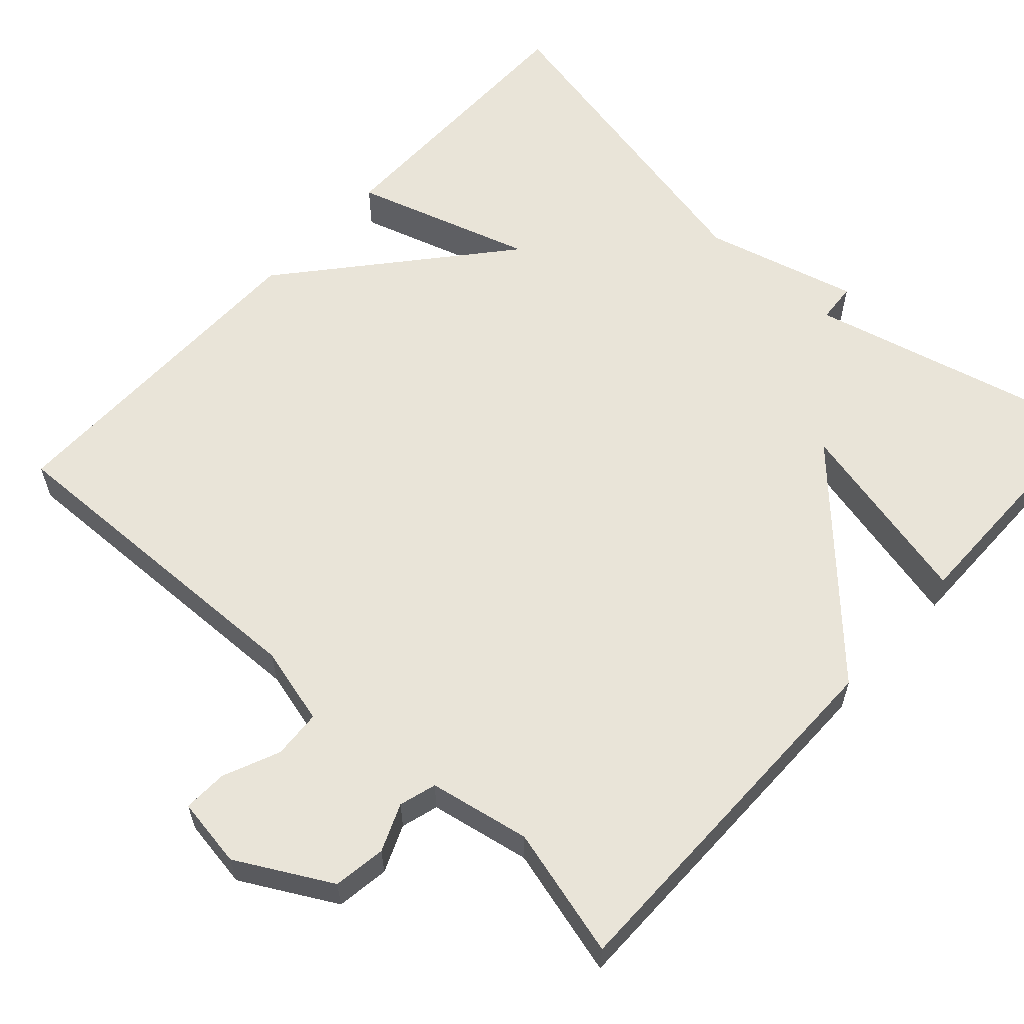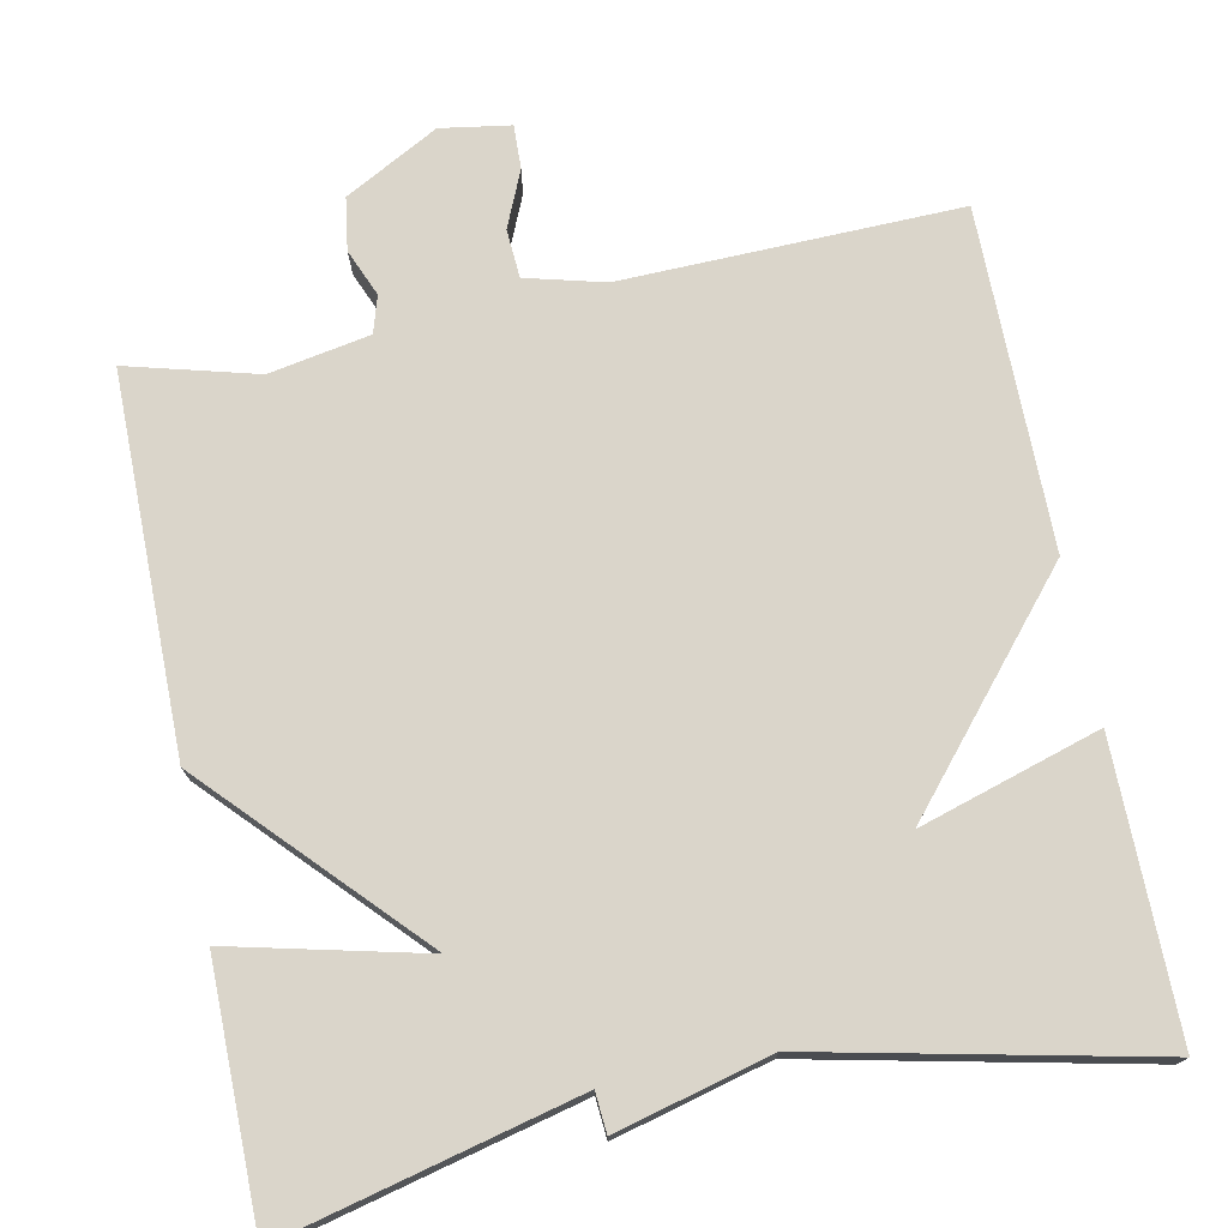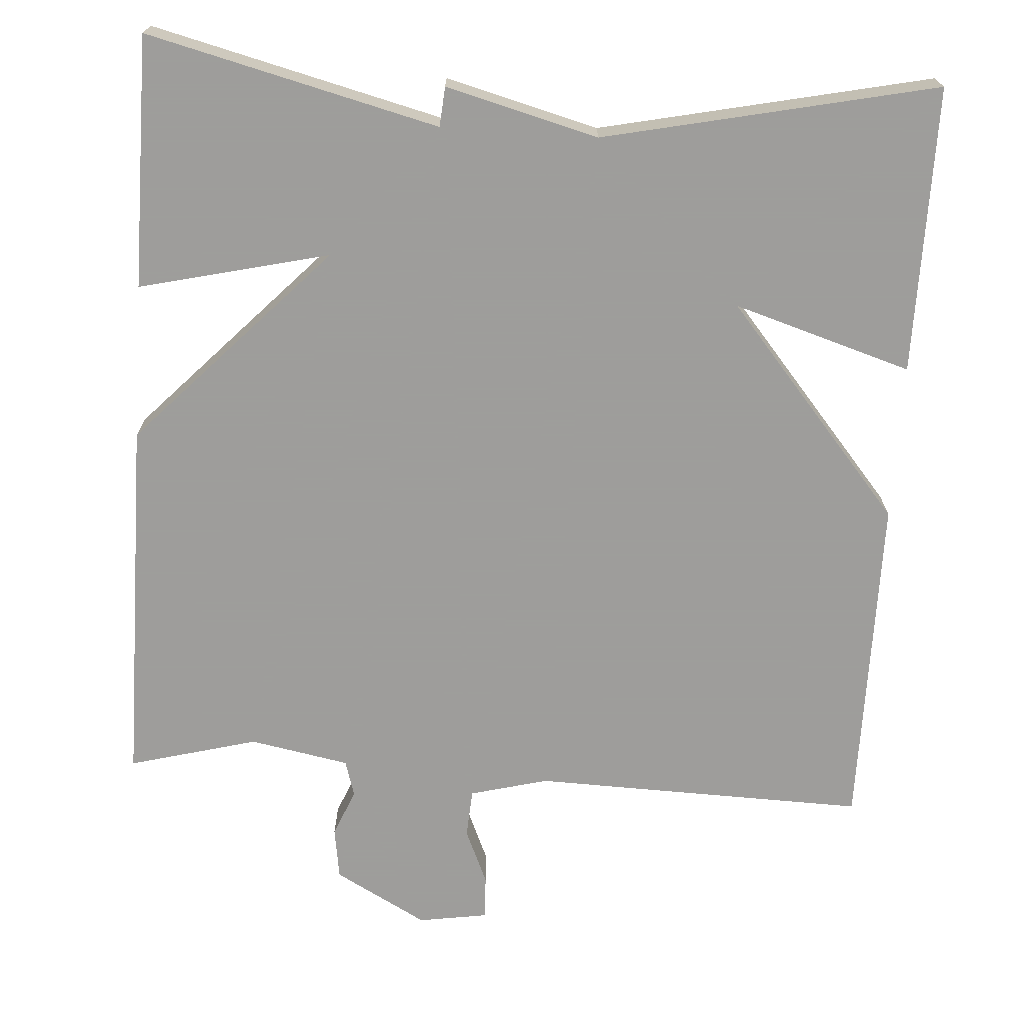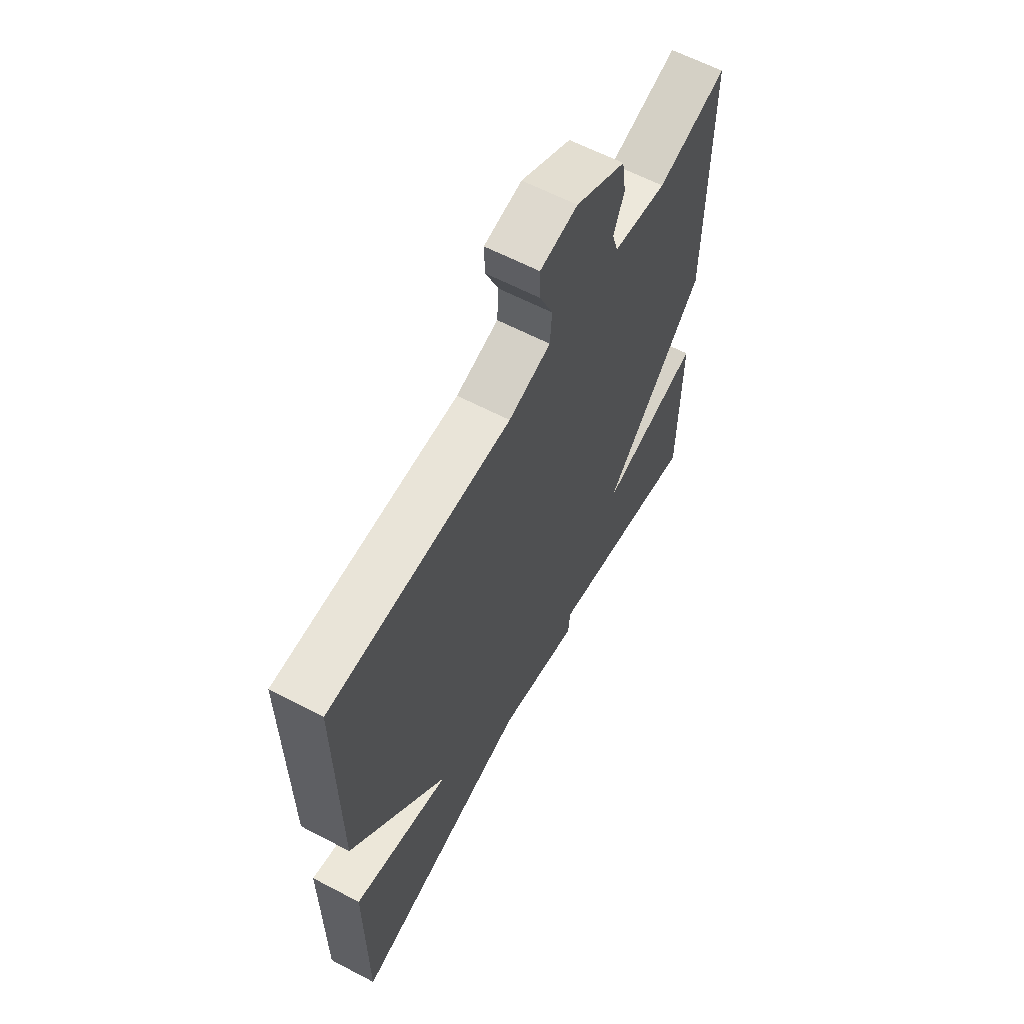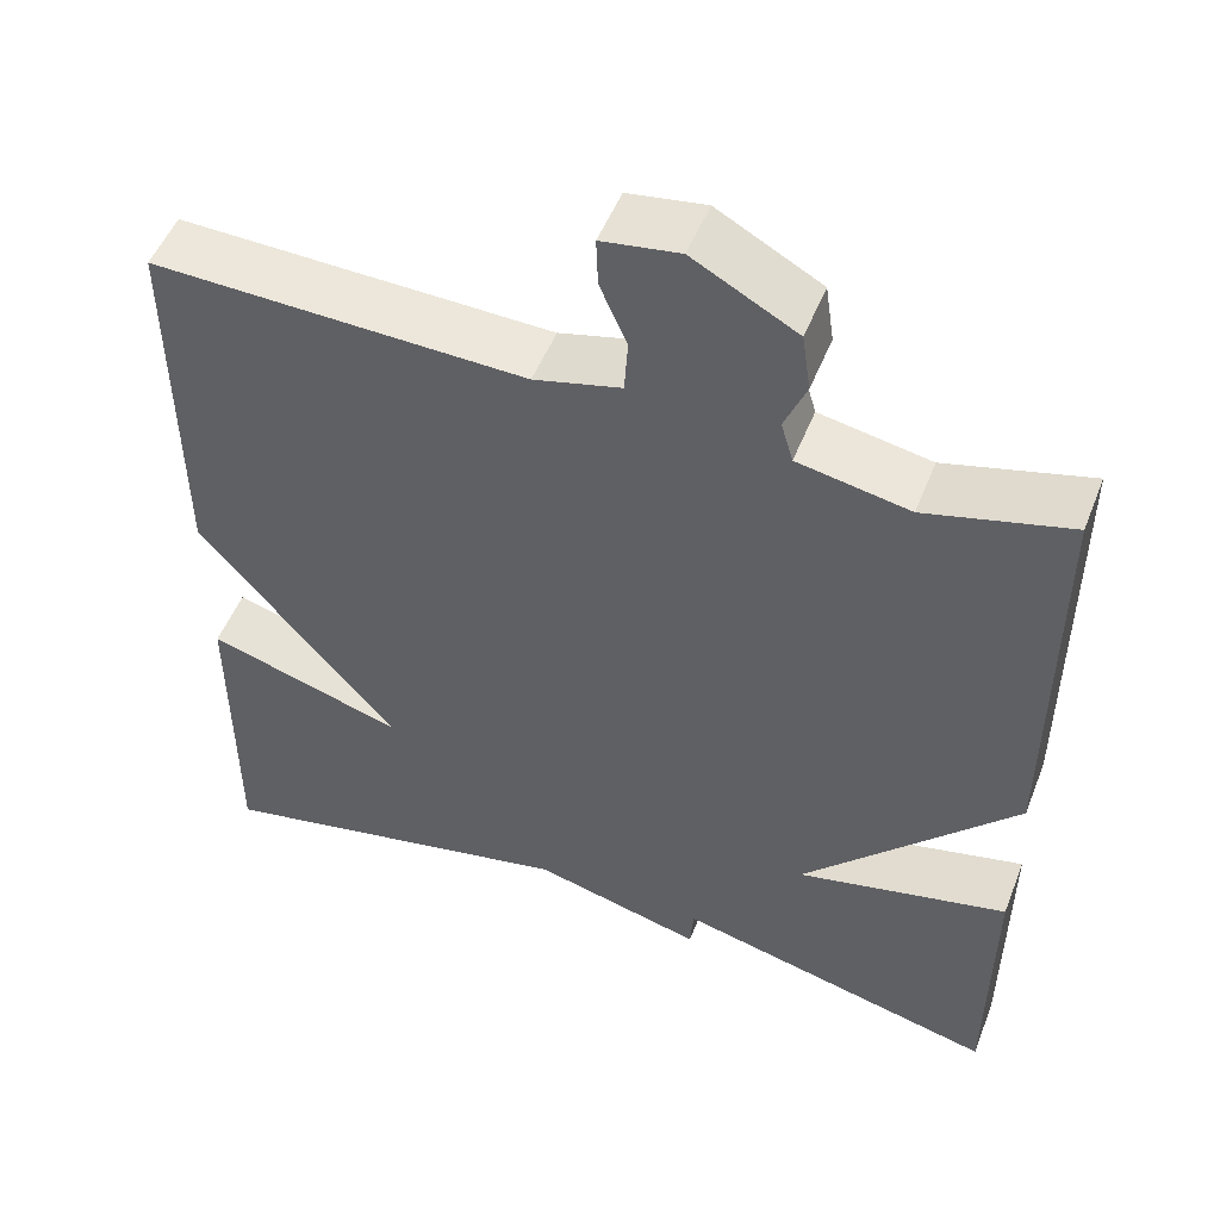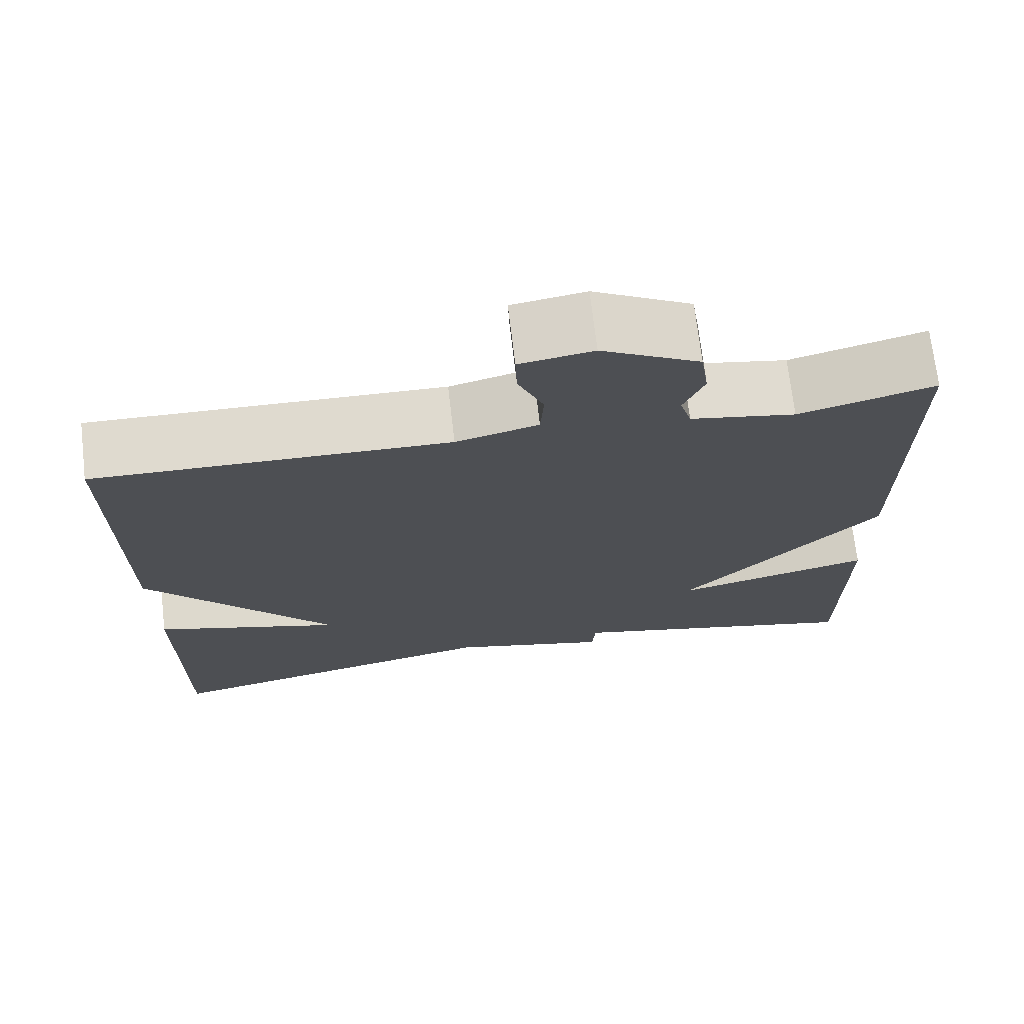
<metadata>
{"format":"obj","ext":"obj","renderer":"f3d","projection":"perspective","resolution":1024,"background":"white","views":[{"elev":59.8,"azim":42.2,"up":"+Y"},{"elev":74.3,"azim":168.6,"up":"+Y"},{"elev":-70.7,"azim":176.2,"up":"+Y"},{"elev":62.1,"azim":-62.0,"up":"+Z"},{"elev":51.4,"azim":21.3,"up":"+Z"},{"elev":71.2,"azim":-6.7,"up":"+Z"}]}
</metadata>
<code>
v 0.5 0.07 -0.5
v 0.126 0.07 -0.408
v 0.122 0.07 -0.459
v -0.074 0.07 -0.408
v -0.5 0.07 -0.5
v -0.499 0.07 -0.133
v -0.27 0.07 -0.203
v -0.499 0.07 0.067
v -0.5 0.07 0.5
v -0.071 0.07 0.489
v 0.029 0.07 0.515
v 0.033 0.07 0.577
v 0.002 0.07 0.649
v 0 0.07 0.705
v 0.089 0.07 0.719
v 0.208 0.07 0.654
v 0.218 0.07 0.587
v 0.193 0.07 0.527
v 0.207 0.07 0.48
v 0.335 0.07 0.456
v 0.5 0.07 0.5
v 0.501 0.07 0.023
v 0.257 0.07 -0.235
v 0.501 0.07 -0.177
v 0.5 0 -0.5
v 0.126 0 -0.408
v 0.122 0 -0.459
v -0.074 0 -0.408
v -0.5 0 -0.5
v -0.499 0 -0.133
v -0.27 0 -0.203
v -0.499 0 0.067
v -0.5 0 0.5
v -0.071 0 0.489
v 0.029 0 0.515
v 0.033 0 0.577
v 0.002 0 0.649
v 0 0 0.705
v 0.089 0 0.719
v 0.208 0 0.654
v 0.218 0 0.587
v 0.193 0 0.527
v 0.207 0 0.48
v 0.335 0 0.456
v 0.5 0 0.5
v 0.501 0 0.023
v 0.257 0 -0.235
v 0.501 0 -0.177
f 23 24 1 2
f 20 21 22 23
f 19 20 23 2
f 18 19 2
f 16 17 18
f 15 16 18
f 14 15 18
f 13 14 18
f 12 13 18
f 18 2 3
f 12 18 3
f 11 12 3
f 10 11 3 4
f 9 10 4
f 8 9 4
f 7 8 4
f 4 5 6 7
f 26 25 48 47
f 47 46 45 44
f 26 47 44 43
f 26 43 42
f 42 41 40
f 42 40 39
f 42 39 38
f 42 38 37
f 42 37 36
f 27 26 42
f 27 42 36
f 27 36 35
f 28 27 35 34
f 28 34 33
f 28 33 32
f 28 32 31
f 31 30 29 28
f 1 25 26 2
f 2 26 27 3
f 3 27 28 4
f 4 28 29 5
f 5 29 30 6
f 6 30 31 7
f 7 31 32 8
f 8 32 33 9
f 9 33 34 10
f 10 34 35 11
f 11 35 36 12
f 12 36 37 13
f 13 37 38 14
f 14 38 39 15
f 15 39 40 16
f 16 40 41 17
f 17 41 42 18
f 18 42 43 19
f 19 43 44 20
f 20 44 45 21
f 21 45 46 22
f 22 46 47 23
f 23 47 48 24
f 24 48 25 1

</code>
